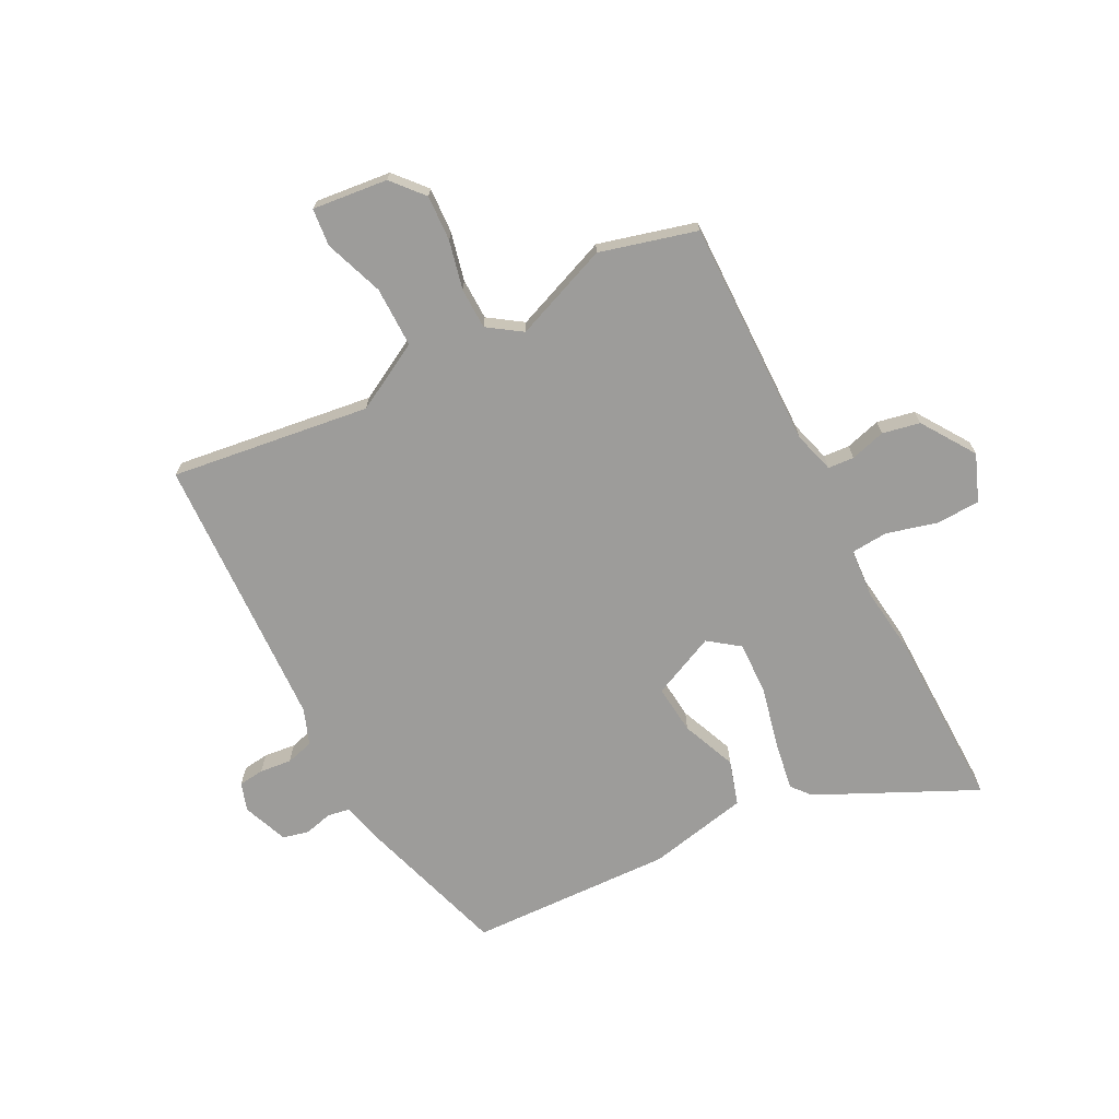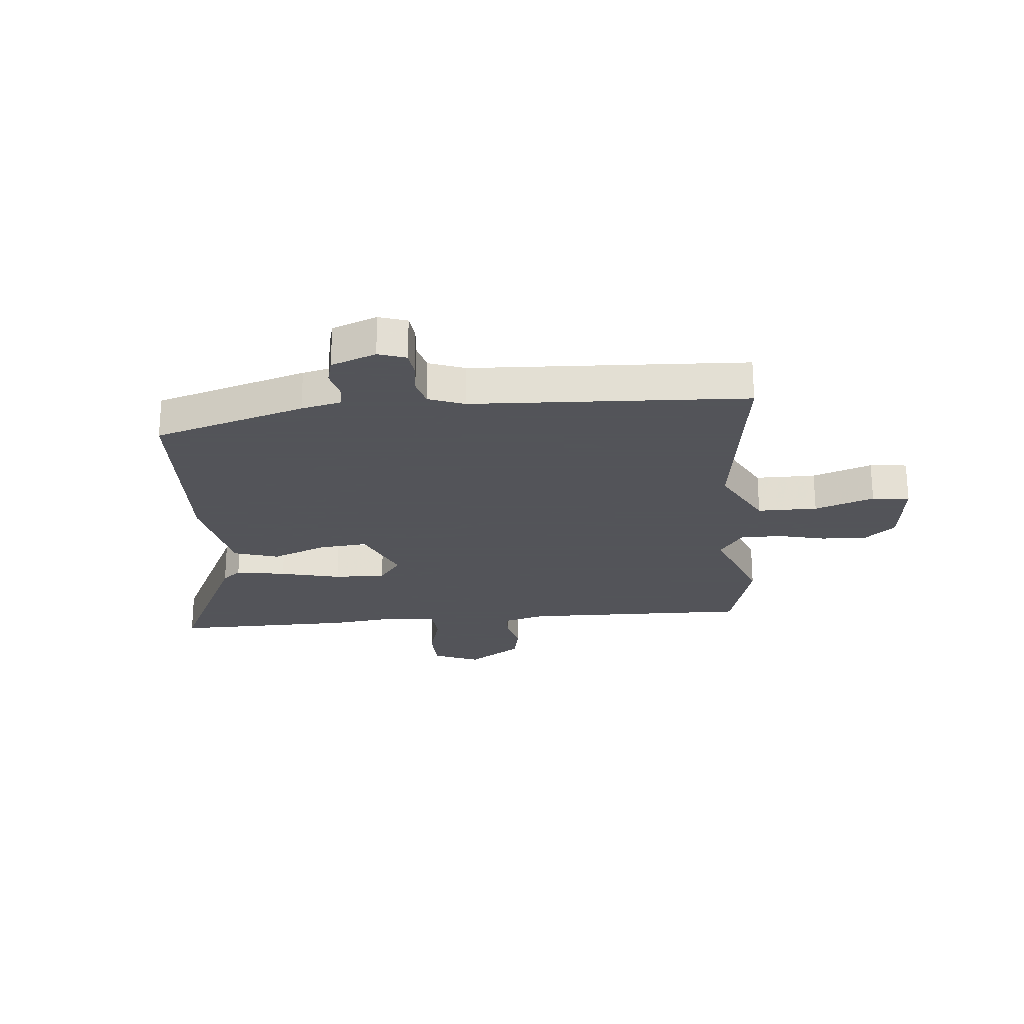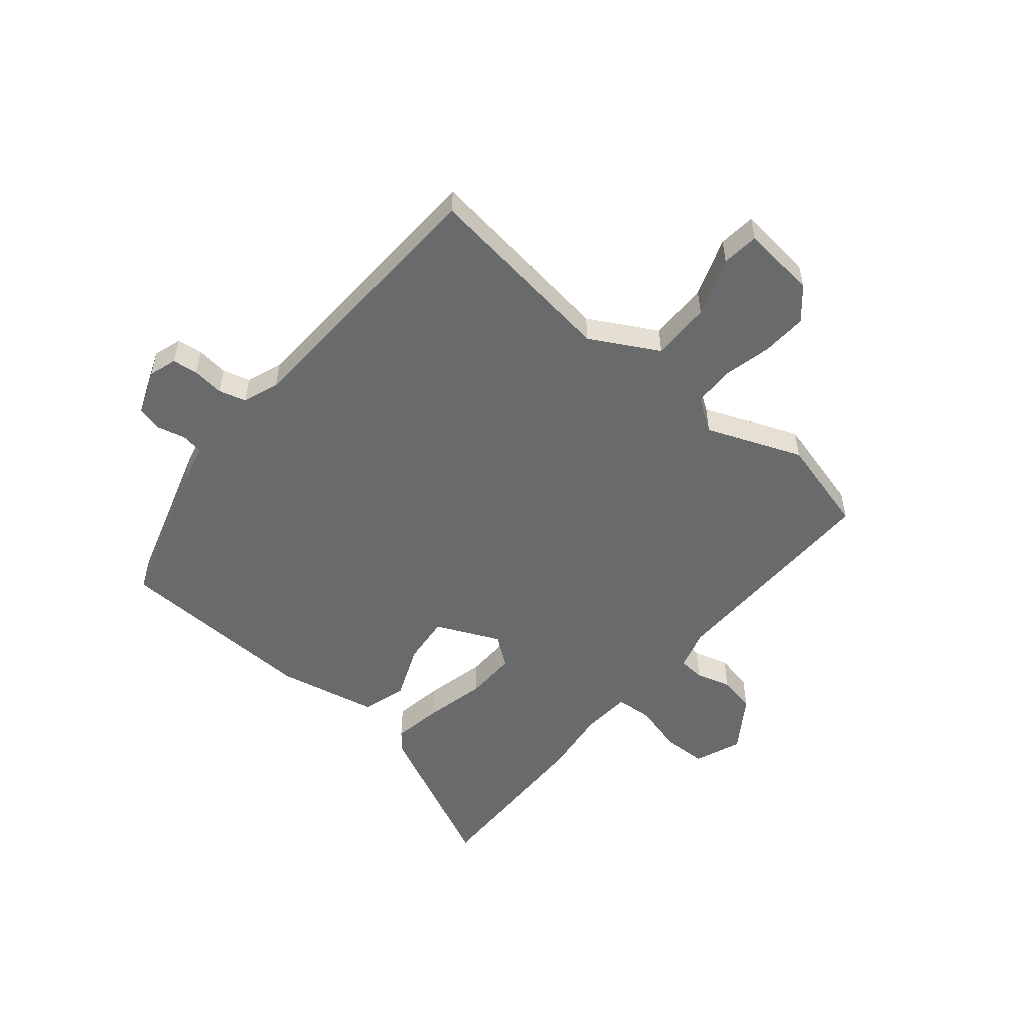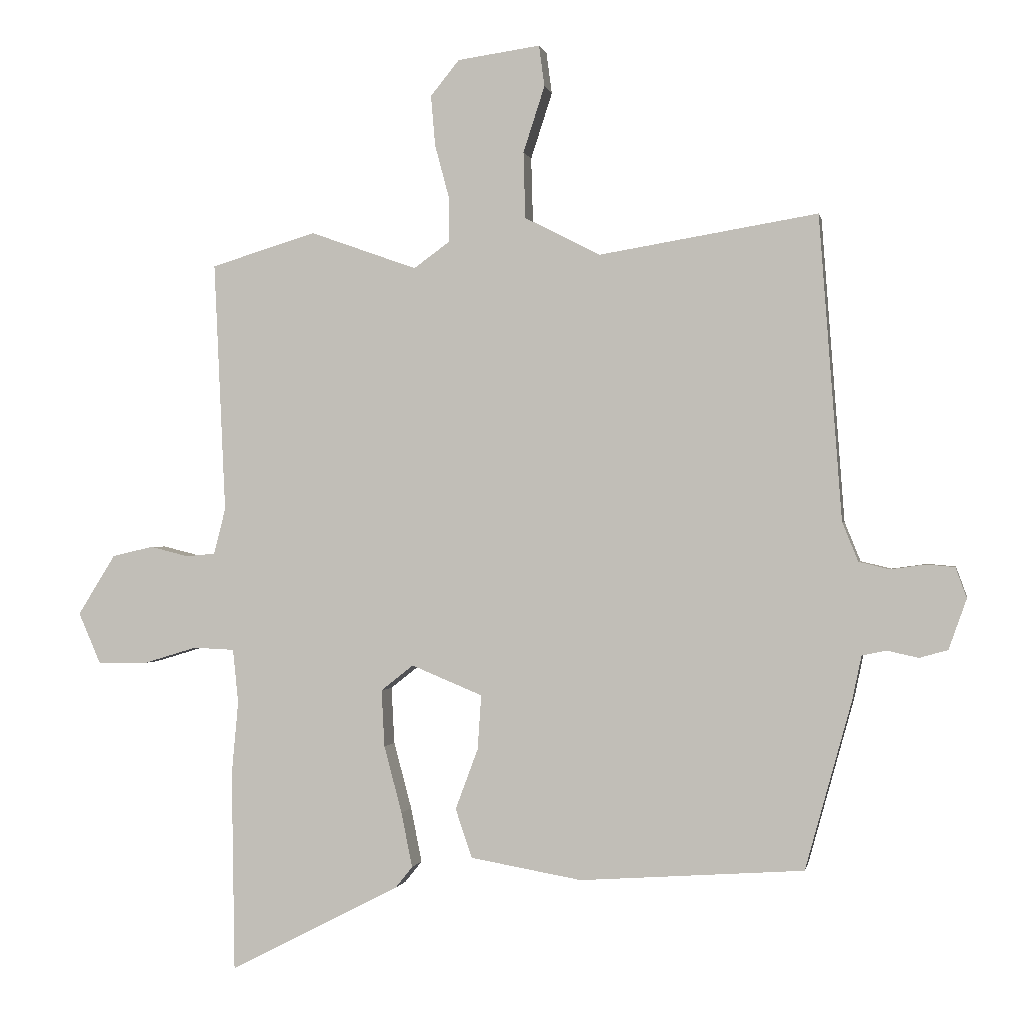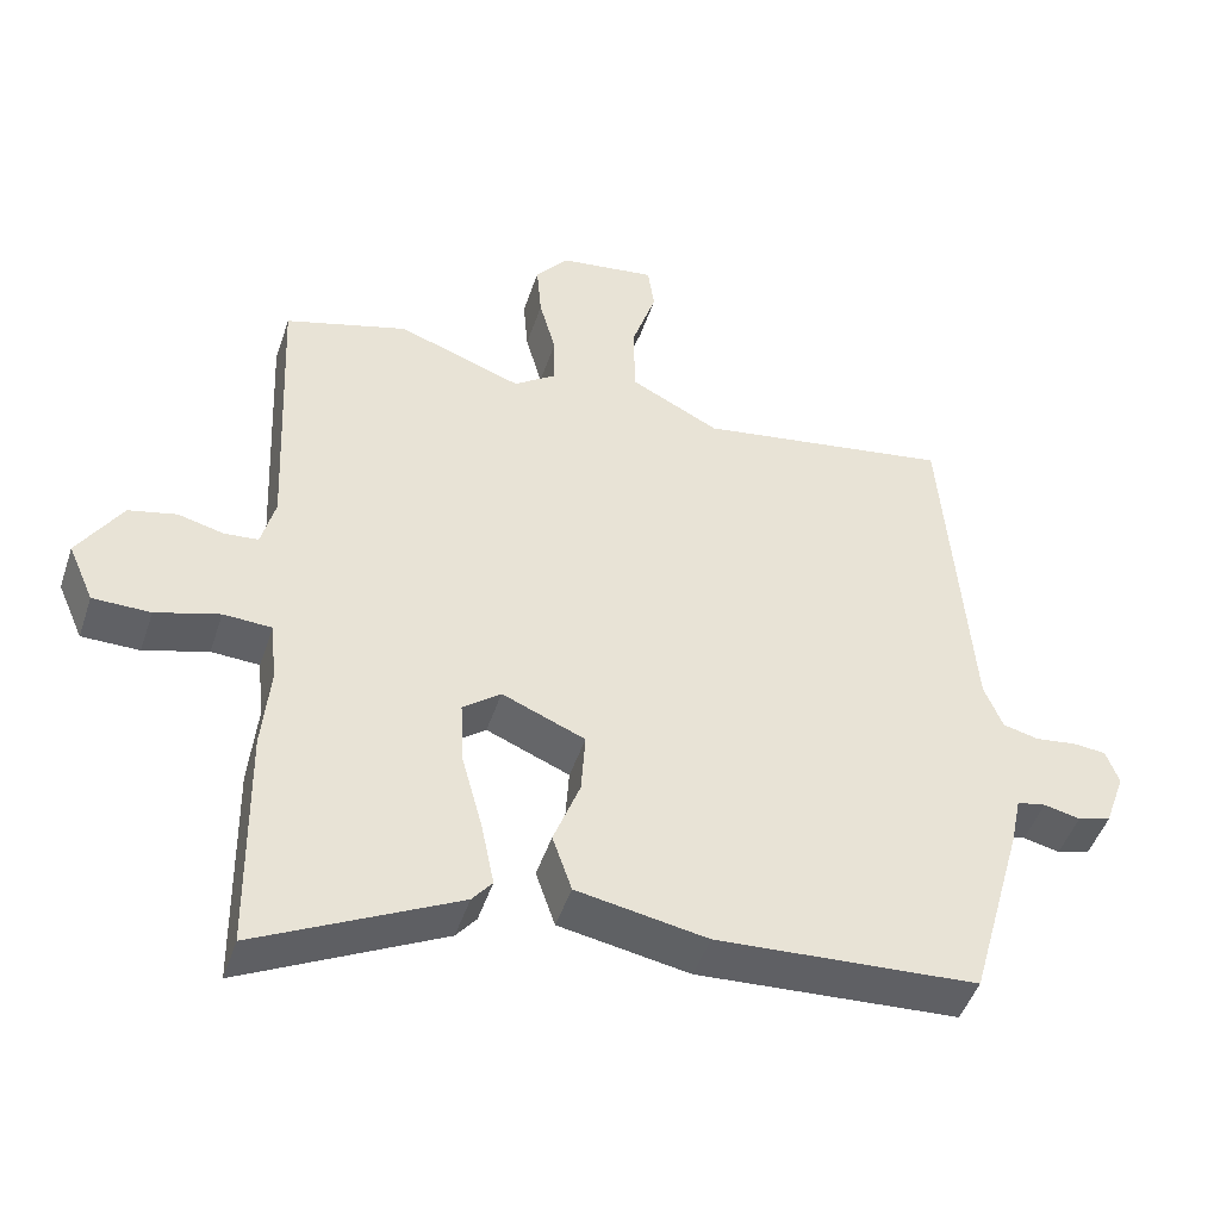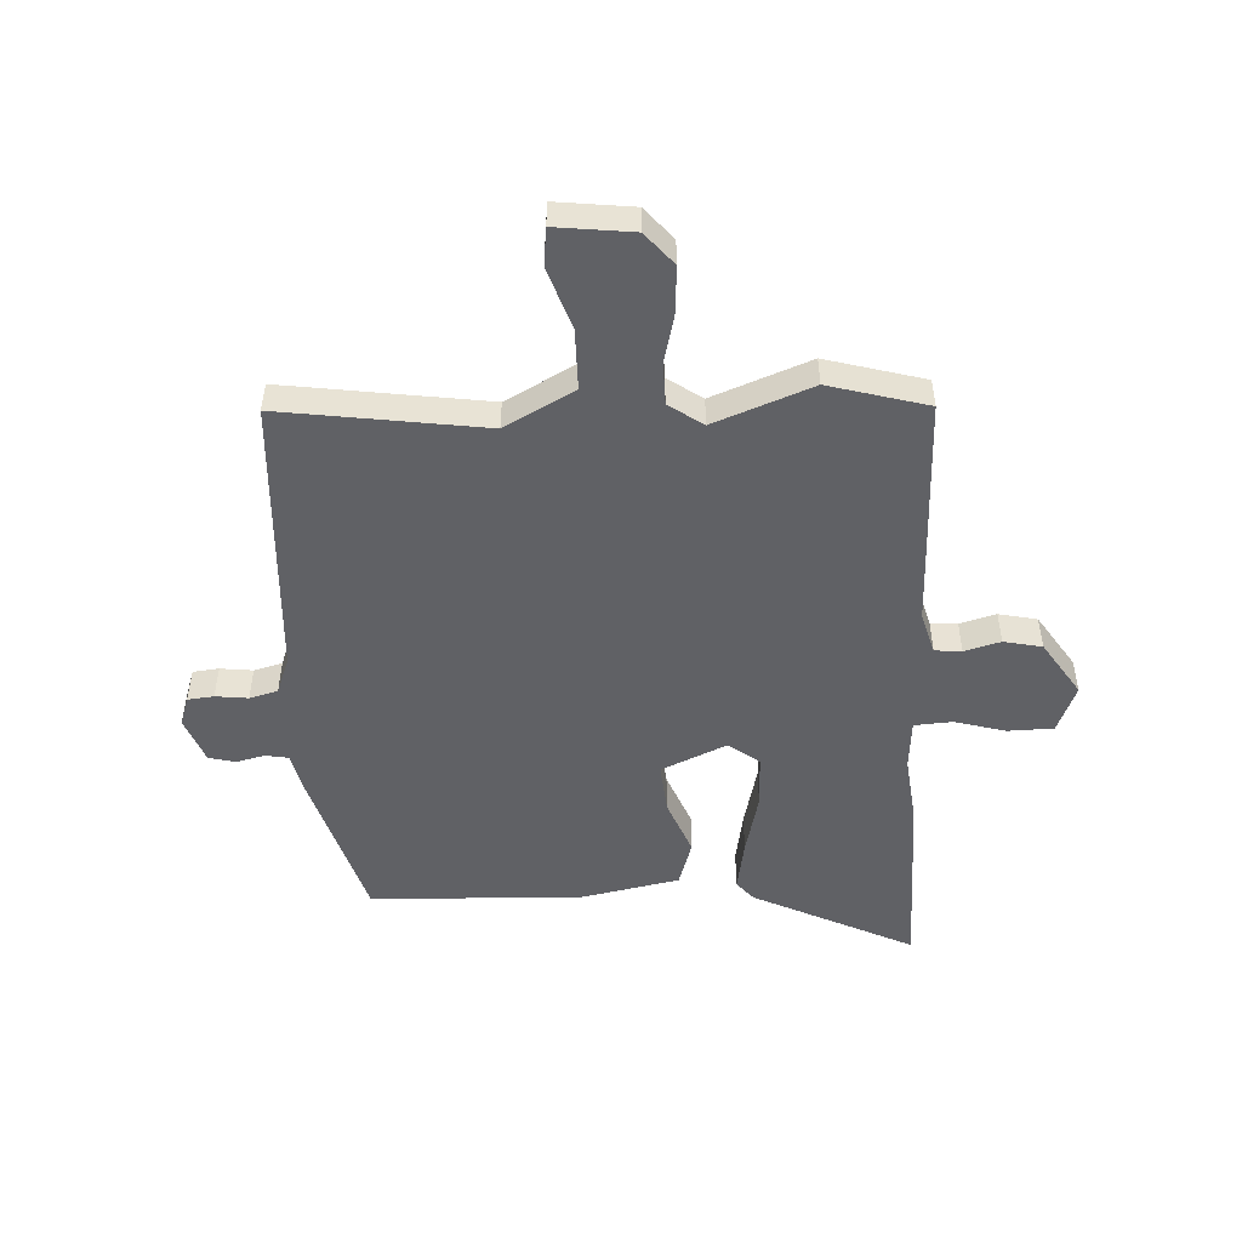
<metadata>
{"format":"obj","ext":"obj","renderer":"f3d","projection":"perspective","resolution":1024,"background":"white","views":[{"elev":-70.2,"azim":29.1,"up":"+Y"},{"elev":-23.9,"azim":-83.3,"up":"+Y"},{"elev":-52.9,"azim":-38.0,"up":"+Y"},{"elev":-0.3,"azim":-169.1,"up":"+Z"},{"elev":-47.6,"azim":161.8,"up":"+Z"},{"elev":-50.1,"azim":4.1,"up":"+Y"}]}
</metadata>
<code>
v -0.48 0.07 0.555
v -0.124 0.07 0.496
v 0 0.07 0.559
v 0.003 0.07 0.667
v -0.032 0.07 0.775
v -0.023 0.07 0.842
v 0.112 0.07 0.823
v 0.159 0.07 0.765
v 0.152 0.07 0.683
v 0.129 0.07 0.597
v 0.128 0.07 0.523
v 0.187 0.07 0.48
v 0.361 0.07 0.542
v 0.533 0.07 0.49
v 0.514 0.07 0.081
v 0.533 0.07 0.006
v 0.58 0.07 0.001
v 0.644 0.07 0.017
v 0.711 0.07 0.001
v 0.772 0.07 -0.097
v 0.736 0.07 -0.18
v 0.656 0.07 -0.18
v 0.567 0.07 -0.153
v 0.5 0.07 -0.156
v 0.491 0.07 -0.244
v 0.502 0.07 -0.364
v 0.497 0.07 -0.691
v 0.219 0.07 -0.548
v 0.191 0.07 -0.513
v 0.209 0.07 -0.423
v 0.238 0.07 -0.314
v 0.243 0.07 -0.221
v 0.19 0.07 -0.179
v 0.074 0.07 -0.227
v 0.08 0.07 -0.316
v 0.117 0.07 -0.415
v 0.09 0.07 -0.495
v -0.092 0.07 -0.527
v -0.457 0.07 -0.502
v -0.533 0.07 -0.227
v -0.548 0.07 -0.155
v -0.588 0.07 -0.147
v -0.639 0.07 -0.158
v -0.685 0.07 -0.145
v -0.714 0.07 -0.063
v -0.696 0.07 -0.013
v -0.65 0.07 -0.009
v -0.593 0.07 -0.017
v -0.543 0.07 -0.005
v -0.517 0.07 0.059
v -0.48 0 0.555
v -0.124 0 0.496
v 0 0 0.559
v 0.003 0 0.667
v -0.032 0 0.775
v -0.023 0 0.842
v 0.112 0 0.823
v 0.159 0 0.765
v 0.152 0 0.683
v 0.129 0 0.597
v 0.128 0 0.523
v 0.187 0 0.48
v 0.361 0 0.542
v 0.533 0 0.49
v 0.514 0 0.081
v 0.533 0 0.006
v 0.58 0 0.001
v 0.644 0 0.017
v 0.711 0 0.001
v 0.772 0 -0.097
v 0.736 0 -0.18
v 0.656 0 -0.18
v 0.567 0 -0.153
v 0.5 0 -0.156
v 0.491 0 -0.244
v 0.502 0 -0.364
v 0.497 0 -0.691
v 0.219 0 -0.548
v 0.191 0 -0.513
v 0.209 0 -0.423
v 0.238 0 -0.314
v 0.243 0 -0.221
v 0.19 0 -0.179
v 0.074 0 -0.227
v 0.08 0 -0.316
v 0.117 0 -0.415
v 0.09 0 -0.495
v -0.092 0 -0.527
v -0.457 0 -0.502
v -0.533 0 -0.227
v -0.548 0 -0.155
v -0.588 0 -0.147
v -0.639 0 -0.158
v -0.685 0 -0.145
v -0.714 0 -0.063
v -0.696 0 -0.013
v -0.65 0 -0.009
v -0.593 0 -0.017
v -0.543 0 -0.005
v -0.517 0 0.059
f 46 47 48
f 45 46 48
f 44 45 48
f 43 44 48
f 42 43 48
f 41 42 48 49
f 41 49 50
f 40 41 50
f 39 40 50
f 38 39 50
f 37 38 50
f 36 37 50
f 35 36 50
f 29 30 31
f 28 29 31
f 27 28 31
f 26 27 31
f 25 26 31
f 24 25 31 32
f 21 22 23
f 20 21 23
f 19 20 23
f 18 19 23
f 17 18 23
f 16 17 23 24
f 24 32 33
f 16 24 33
f 15 16 33
f 15 33 34
f 14 15 34
f 13 14 34
f 12 13 34
f 8 9 10
f 7 8 10
f 6 7 10
f 5 6 10
f 4 5 10
f 3 4 10 11
f 50 1 2
f 35 50 2
f 34 35 2
f 11 12 34
f 3 11 34
f 2 3 34
f 98 97 96
f 98 96 95
f 98 95 94
f 98 94 93
f 98 93 92
f 99 98 92 91
f 100 99 91
f 100 91 90
f 100 90 89
f 100 89 88
f 100 88 87
f 100 87 86
f 100 86 85
f 81 80 79
f 81 79 78
f 81 78 77
f 81 77 76
f 81 76 75
f 82 81 75 74
f 73 72 71
f 73 71 70
f 73 70 69
f 73 69 68
f 73 68 67
f 74 73 67 66
f 83 82 74
f 83 74 66
f 83 66 65
f 84 83 65
f 84 65 64
f 84 64 63
f 84 63 62
f 60 59 58
f 60 58 57
f 60 57 56
f 60 56 55
f 60 55 54
f 61 60 54 53
f 52 51 100
f 52 100 85
f 52 85 84
f 84 62 61
f 84 61 53
f 84 53 52
f 1 51 52 2
f 2 52 53 3
f 3 53 54 4
f 4 54 55 5
f 5 55 56 6
f 6 56 57 7
f 7 57 58 8
f 8 58 59 9
f 9 59 60 10
f 10 60 61 11
f 11 61 62 12
f 12 62 63 13
f 13 63 64 14
f 14 64 65 15
f 15 65 66 16
f 16 66 67 17
f 17 67 68 18
f 18 68 69 19
f 19 69 70 20
f 20 70 71 21
f 21 71 72 22
f 22 72 73 23
f 23 73 74 24
f 24 74 75 25
f 25 75 76 26
f 26 76 77 27
f 27 77 78 28
f 28 78 79 29
f 29 79 80 30
f 30 80 81 31
f 31 81 82 32
f 32 82 83 33
f 33 83 84 34
f 34 84 85 35
f 35 85 86 36
f 36 86 87 37
f 37 87 88 38
f 38 88 89 39
f 39 89 90 40
f 40 90 91 41
f 41 91 92 42
f 42 92 93 43
f 43 93 94 44
f 44 94 95 45
f 45 95 96 46
f 46 96 97 47
f 47 97 98 48
f 48 98 99 49
f 49 99 100 50
f 50 100 51 1

</code>
